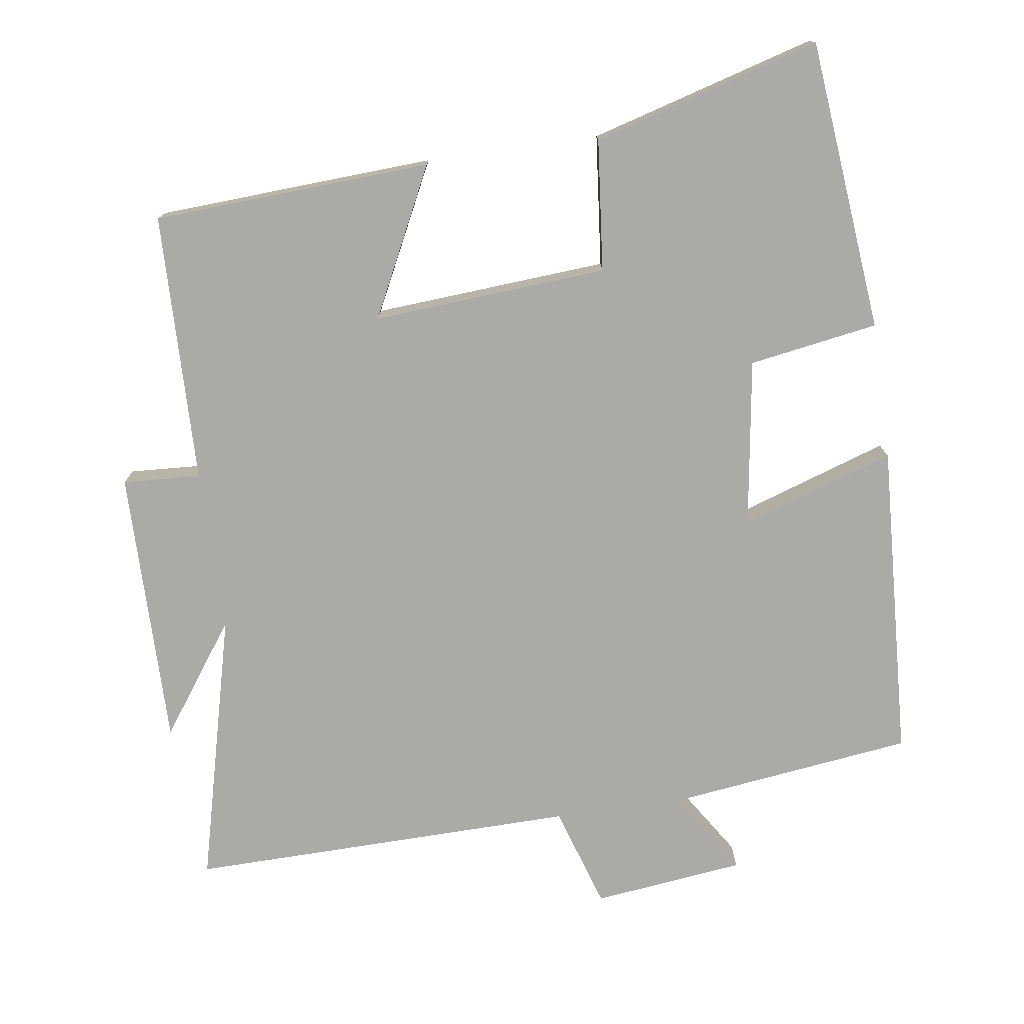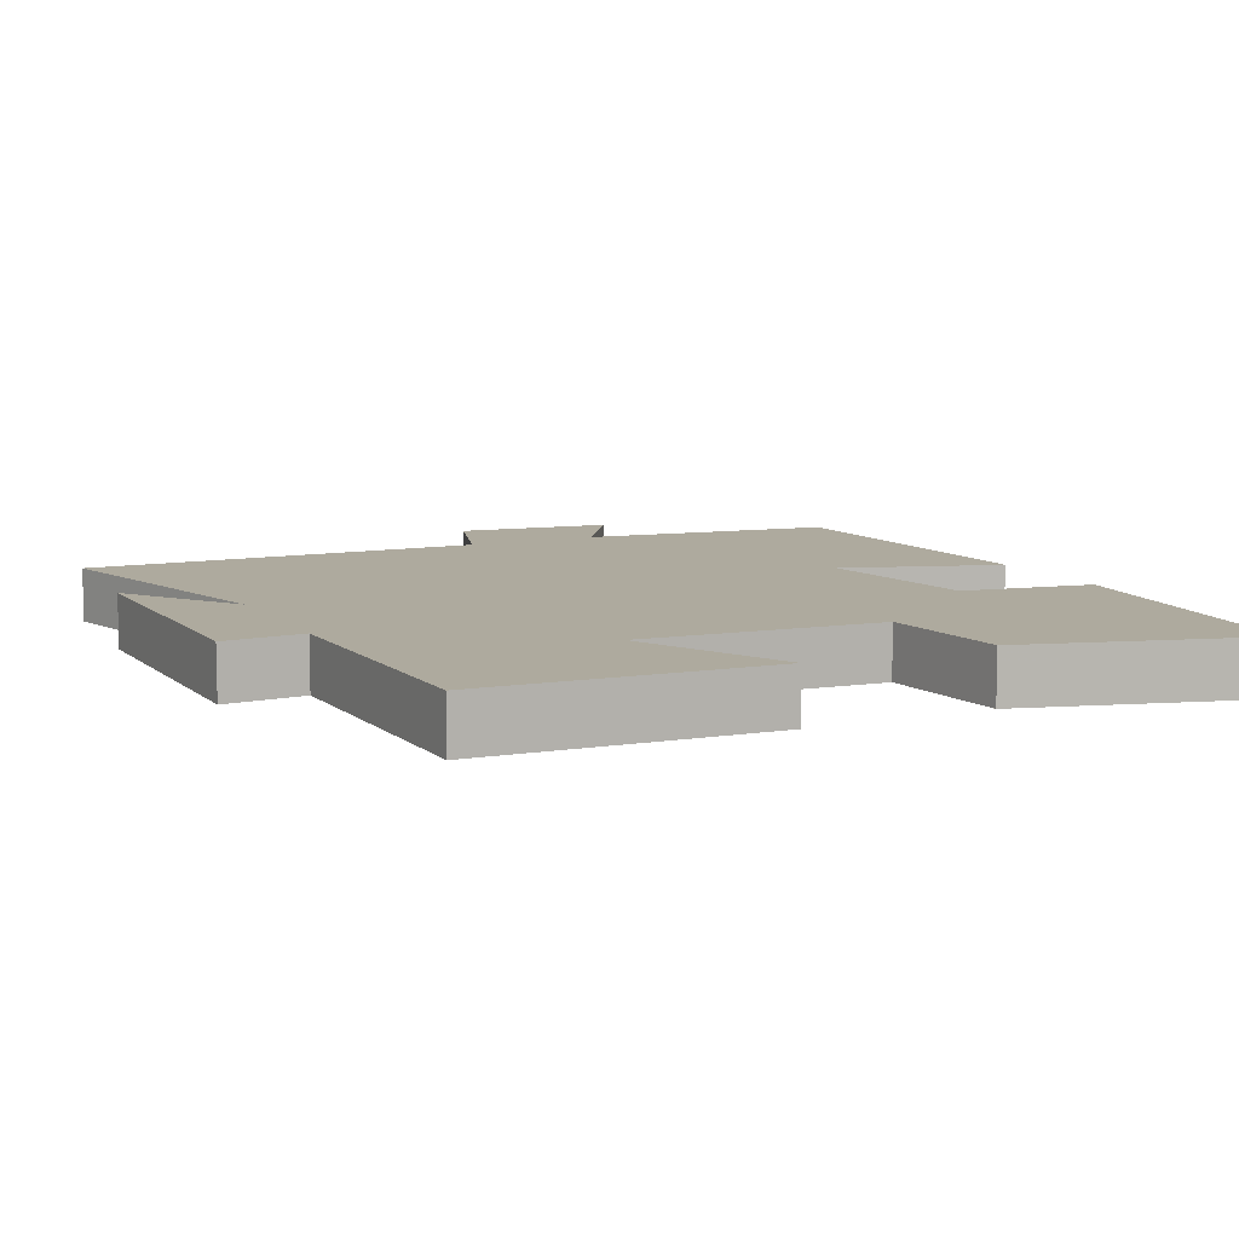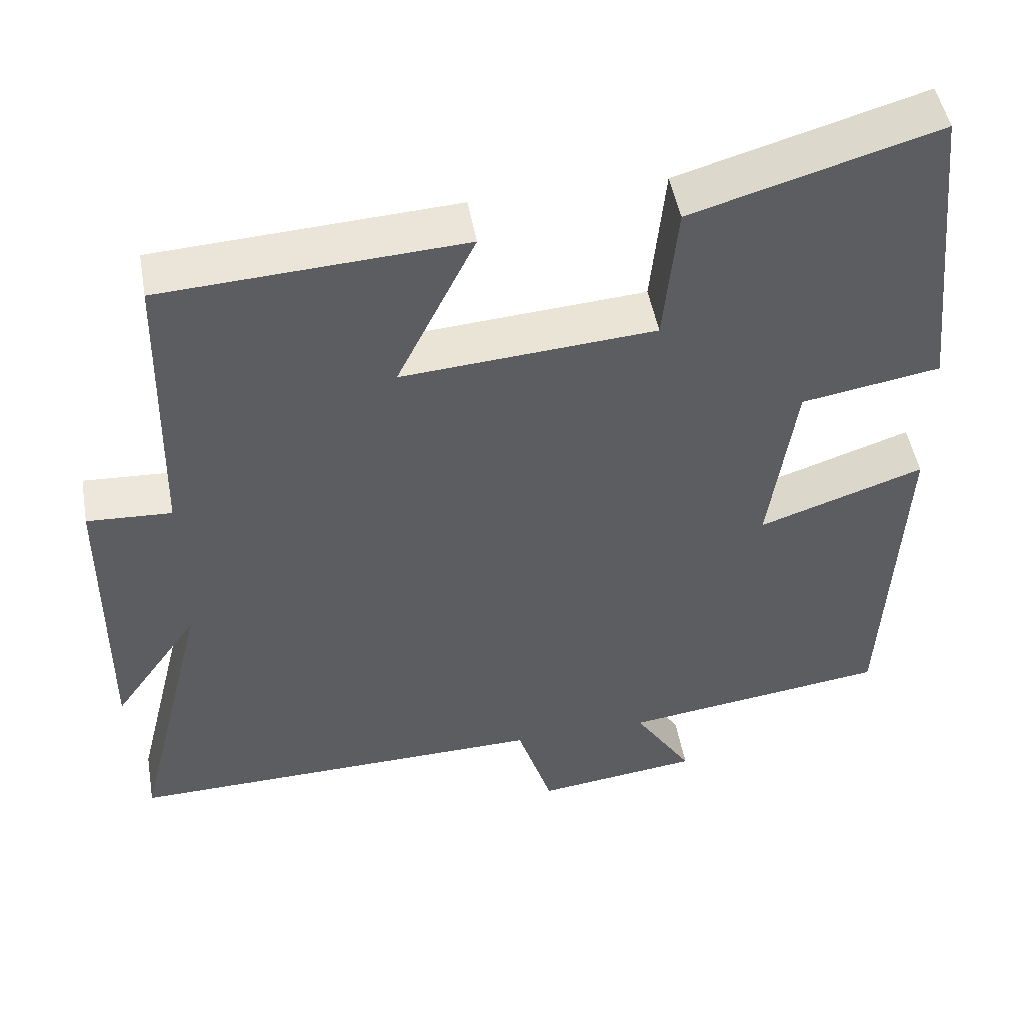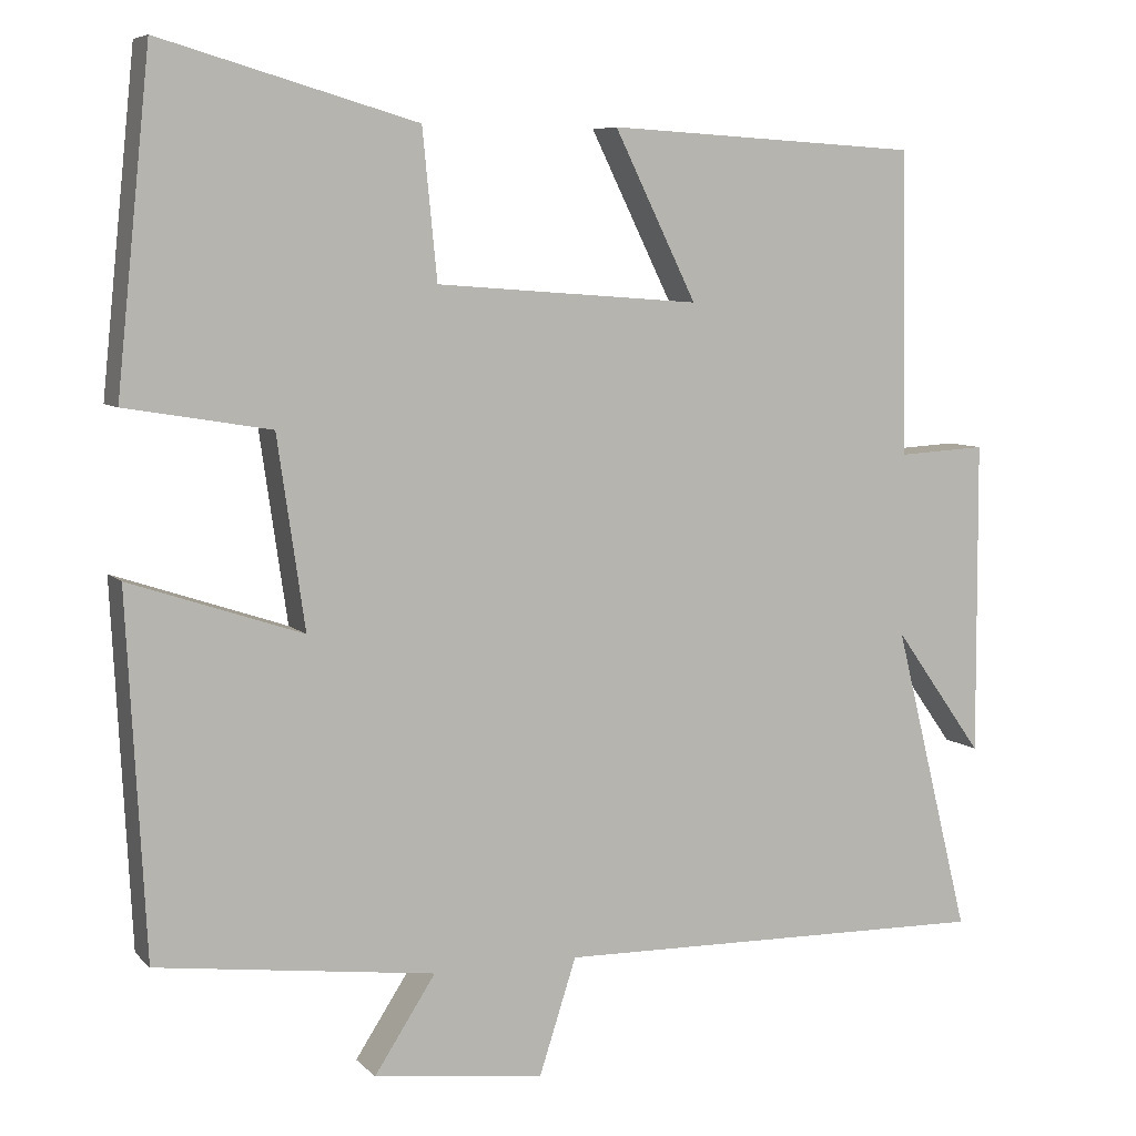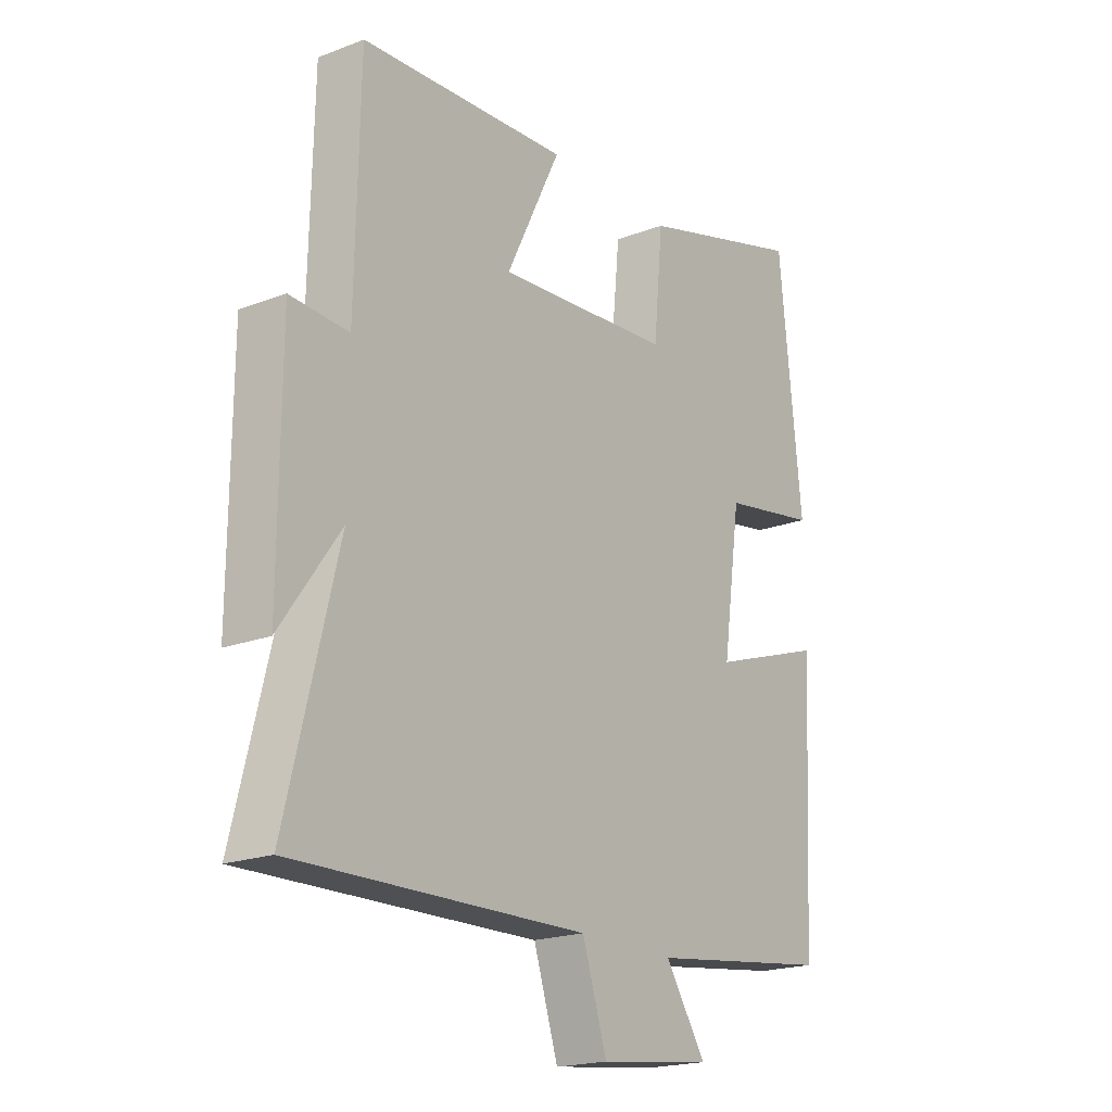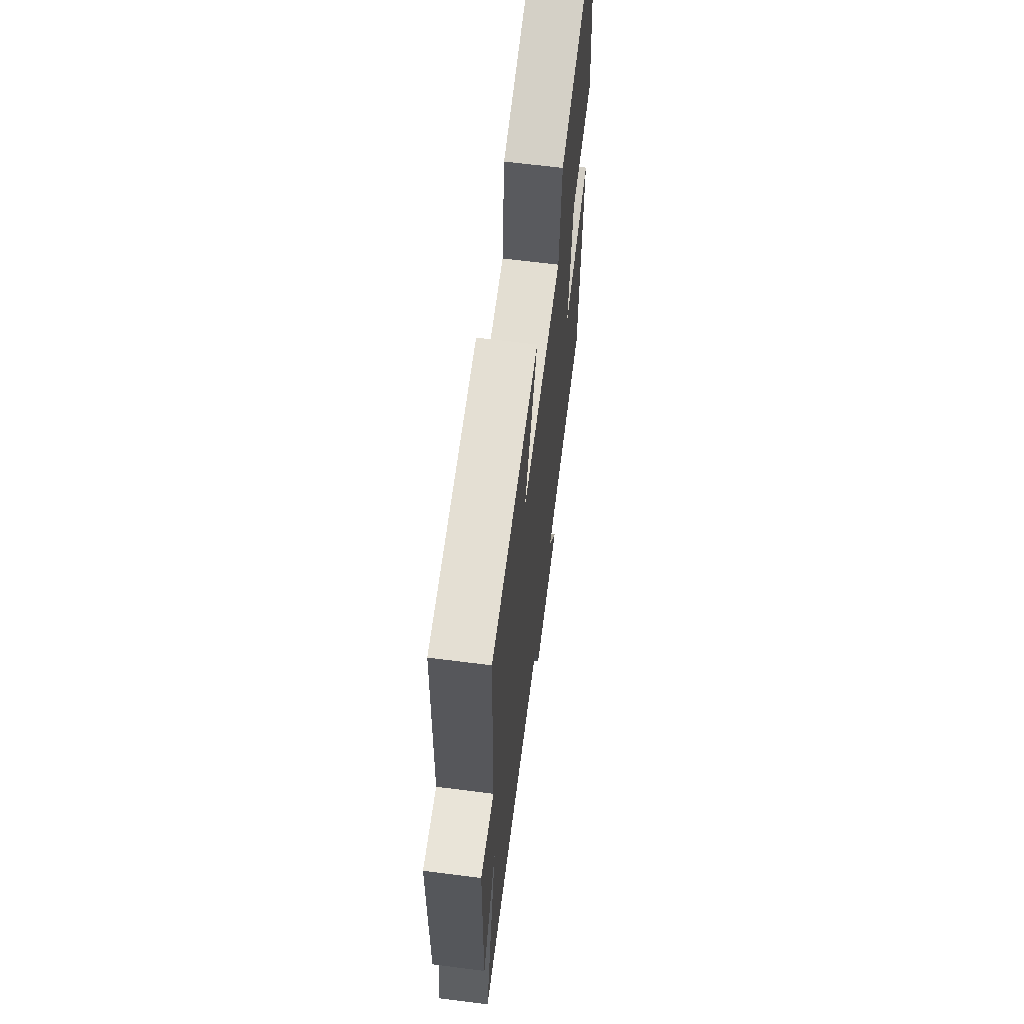
<metadata>
{"format":"obj","ext":"obj","renderer":"f3d","projection":"perspective","resolution":1024,"background":"white","views":[{"elev":-75.8,"azim":8.0,"up":"+Y"},{"elev":9.3,"azim":-26.1,"up":"+Y"},{"elev":48.7,"azim":-10.1,"up":"+Z"},{"elev":7.1,"azim":157.0,"up":"+Z"},{"elev":-19.8,"azim":-54.7,"up":"+Z"},{"elev":63.3,"azim":-82.6,"up":"+Z"}]}
</metadata>
<code>
v -0.595 0.07 -0.511
v -0.5 0.07 -0.128
v -0.611 0.07 -0.284
v -0.609 0.07 0.106
v -0.5 0.07 0.1
v -0.492 0.07 0.478
v -0.103 0.07 0.5
v -0.205 0.07 0.293
v 0.123 0.07 0.317
v 0.141 0.07 0.5
v 0.458 0.07 0.591
v 0.5 0.07 0.184
v 0.32 0.07 0.154
v 0.286 0.07 -0.082
v 0.5 0.07 -0.01
v 0.477 0.07 -0.455
v 0.132 0.07 -0.5
v 0.208 0.07 -0.617
v -0.004 0.07 -0.643
v -0.05 0.07 -0.5
v -0.595 0 -0.511
v -0.5 0 -0.128
v -0.611 0 -0.284
v -0.609 0 0.106
v -0.5 0 0.1
v -0.492 0 0.478
v -0.103 0 0.5
v -0.205 0 0.293
v 0.123 0 0.317
v 0.141 0 0.5
v 0.458 0 0.591
v 0.5 0 0.184
v 0.32 0 0.154
v 0.286 0 -0.082
v 0.5 0 -0.01
v 0.477 0 -0.455
v 0.132 0 -0.5
v 0.208 0 -0.617
v -0.004 0 -0.643
v -0.05 0 -0.5
f 17 18 19 20
f 16 17 20
f 15 16 20
f 14 15 20
f 20 1 2
f 14 20 2
f 13 14 2
f 11 12 13
f 10 11 13
f 9 10 13
f 8 9 13 2
f 7 8 2
f 6 7 2
f 5 6 2
f 2 3 4 5
f 40 39 38 37
f 40 37 36
f 40 36 35
f 40 35 34
f 22 21 40
f 22 40 34
f 22 34 33
f 33 32 31
f 33 31 30
f 33 30 29
f 22 33 29 28
f 22 28 27
f 22 27 26
f 22 26 25
f 25 24 23 22
f 1 21 22 2
f 2 22 23 3
f 3 23 24 4
f 4 24 25 5
f 5 25 26 6
f 6 26 27 7
f 7 27 28 8
f 8 28 29 9
f 9 29 30 10
f 10 30 31 11
f 11 31 32 12
f 12 32 33 13
f 13 33 34 14
f 14 34 35 15
f 15 35 36 16
f 16 36 37 17
f 17 37 38 18
f 18 38 39 19
f 19 39 40 20
f 20 40 21 1

</code>
